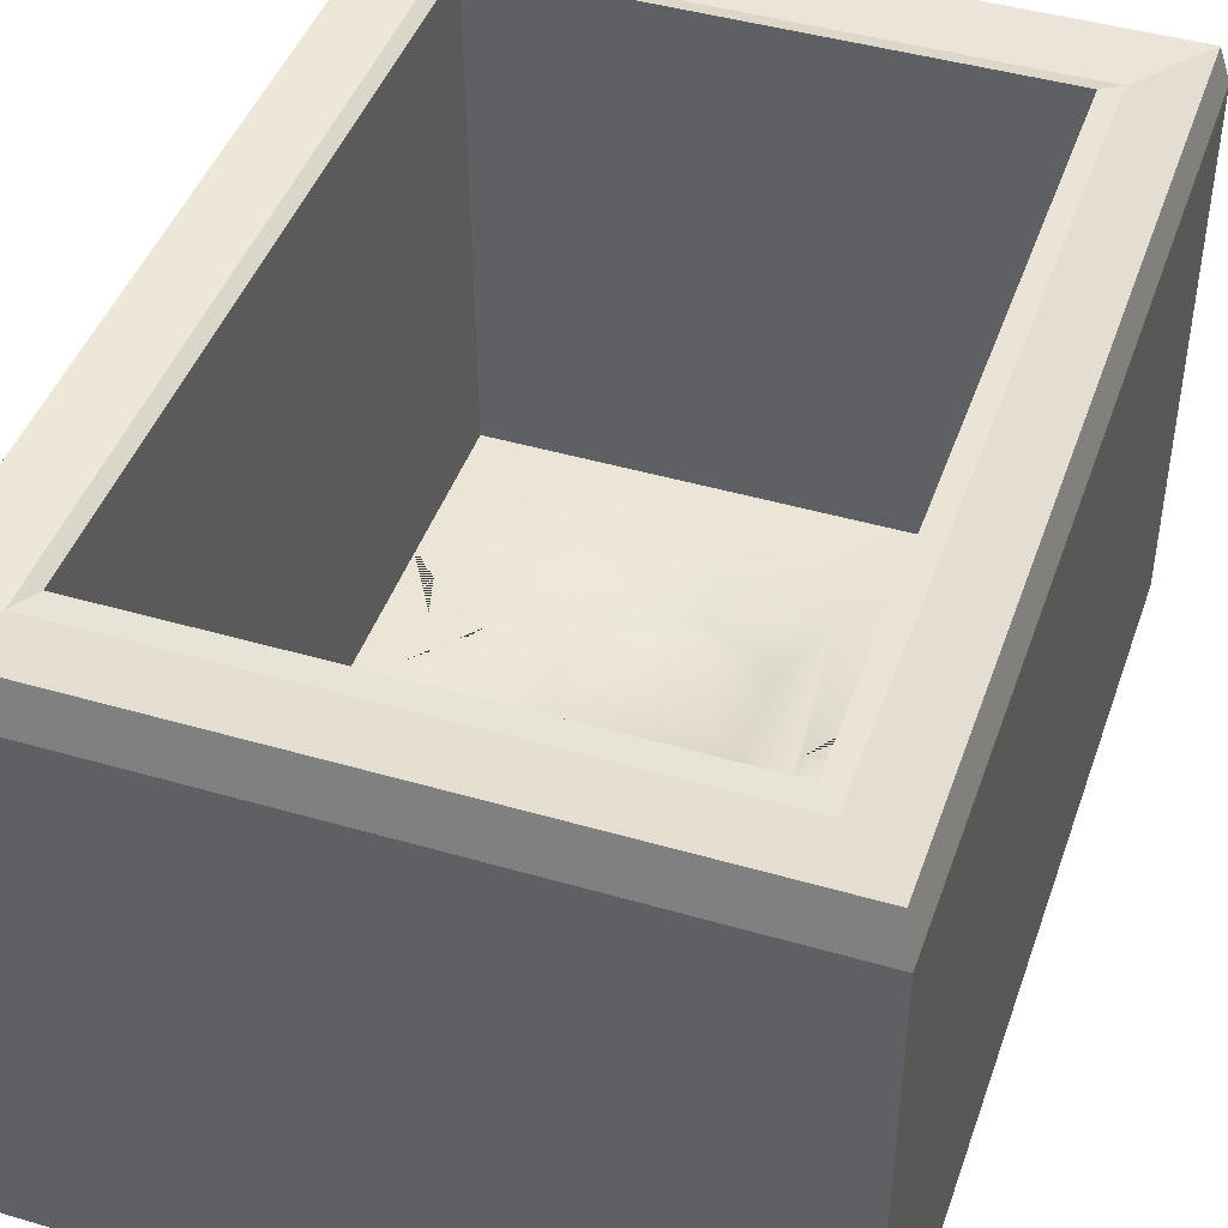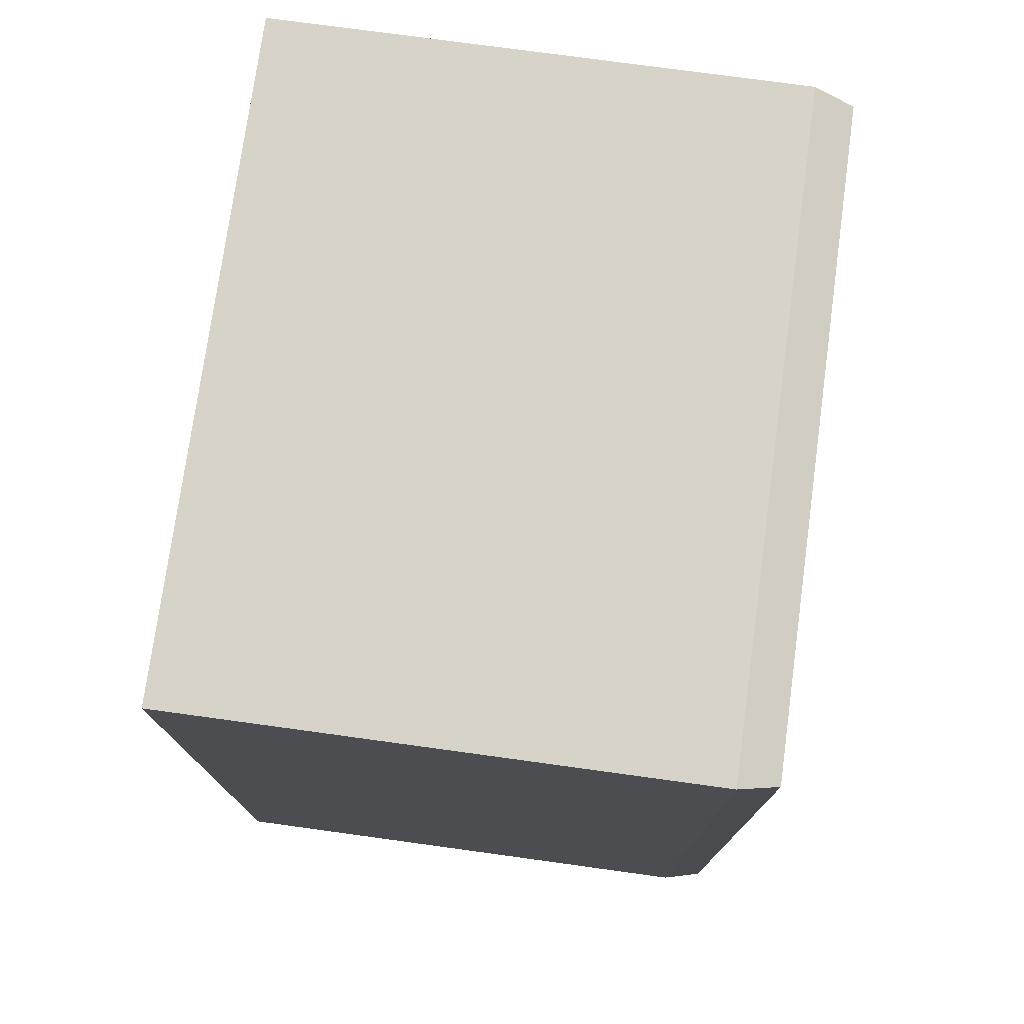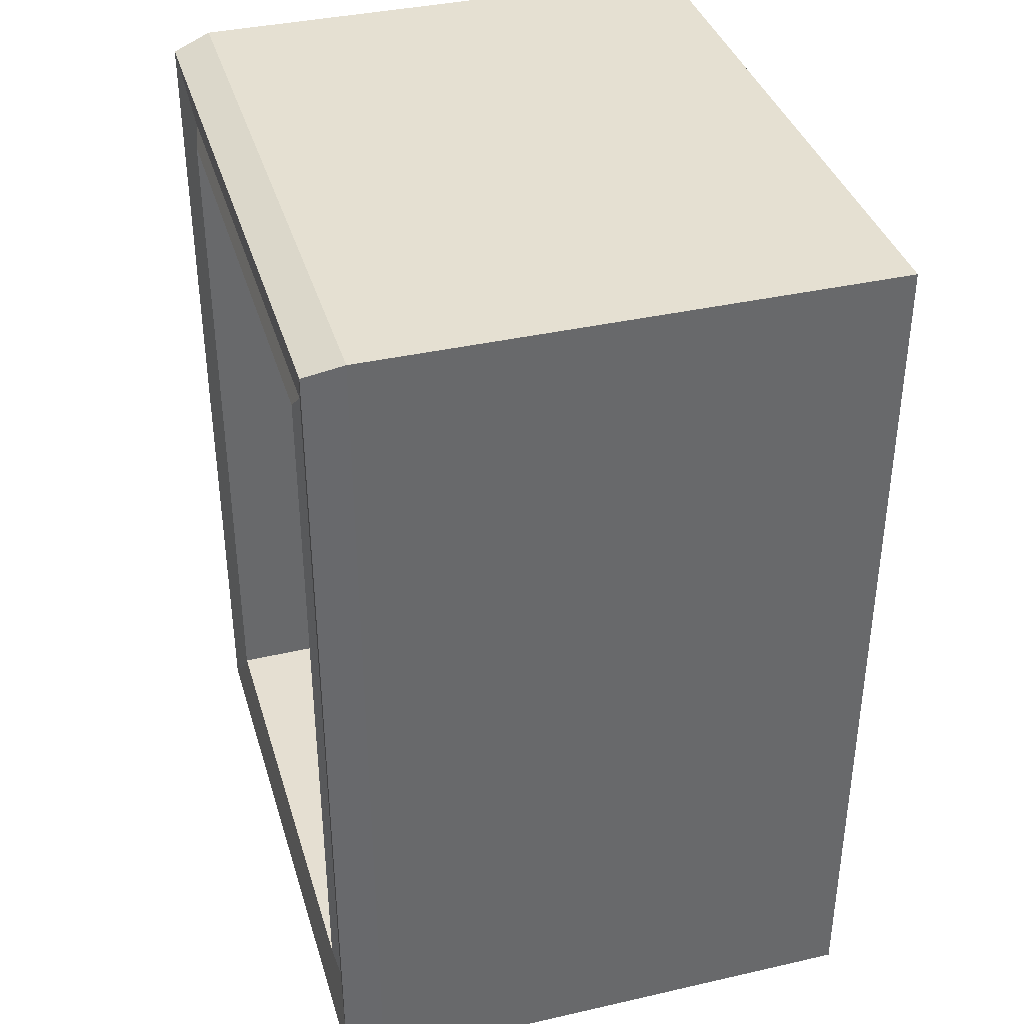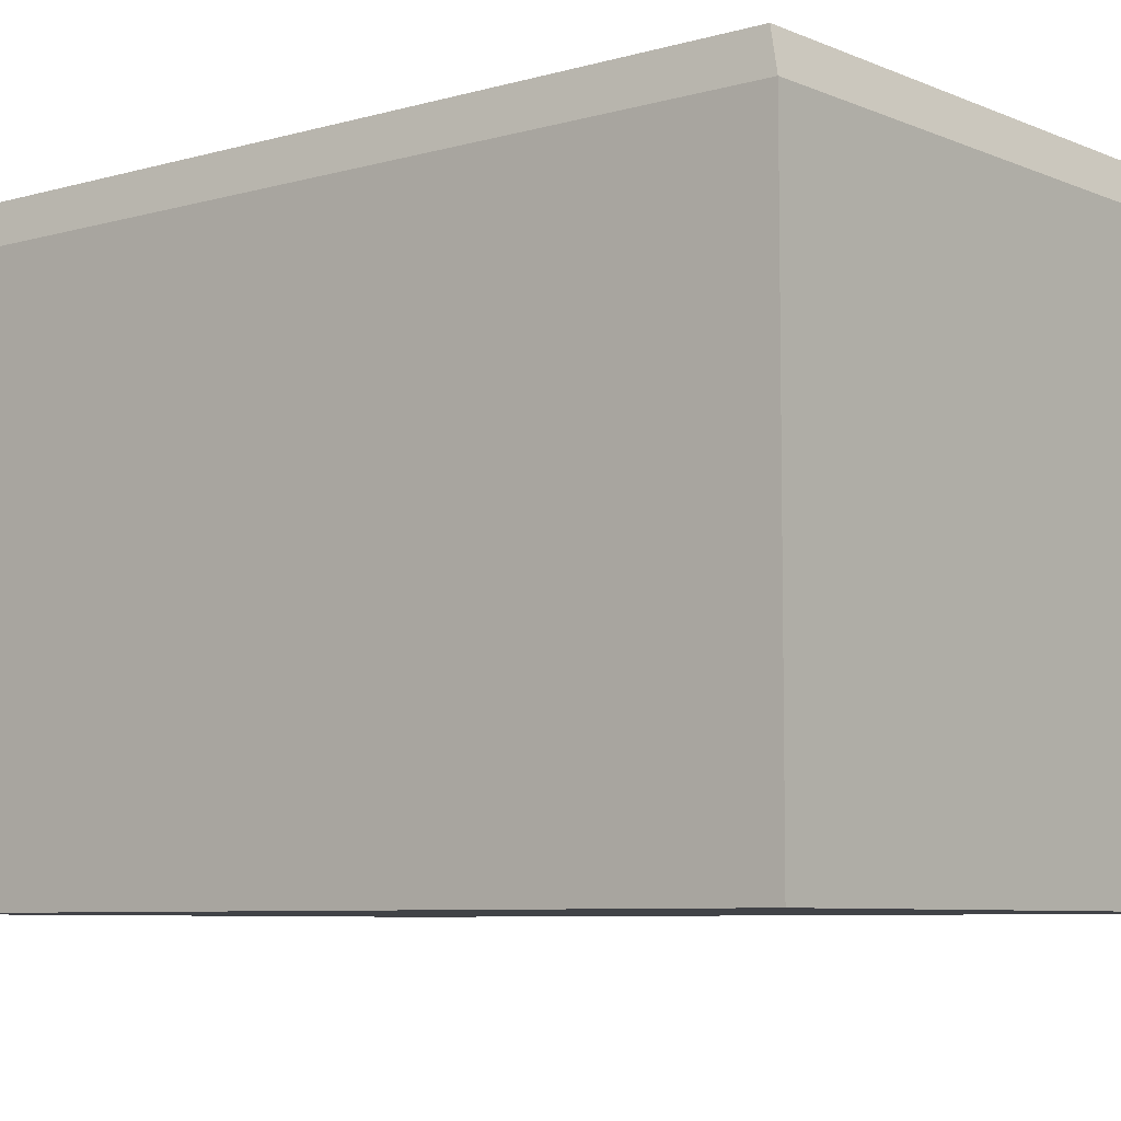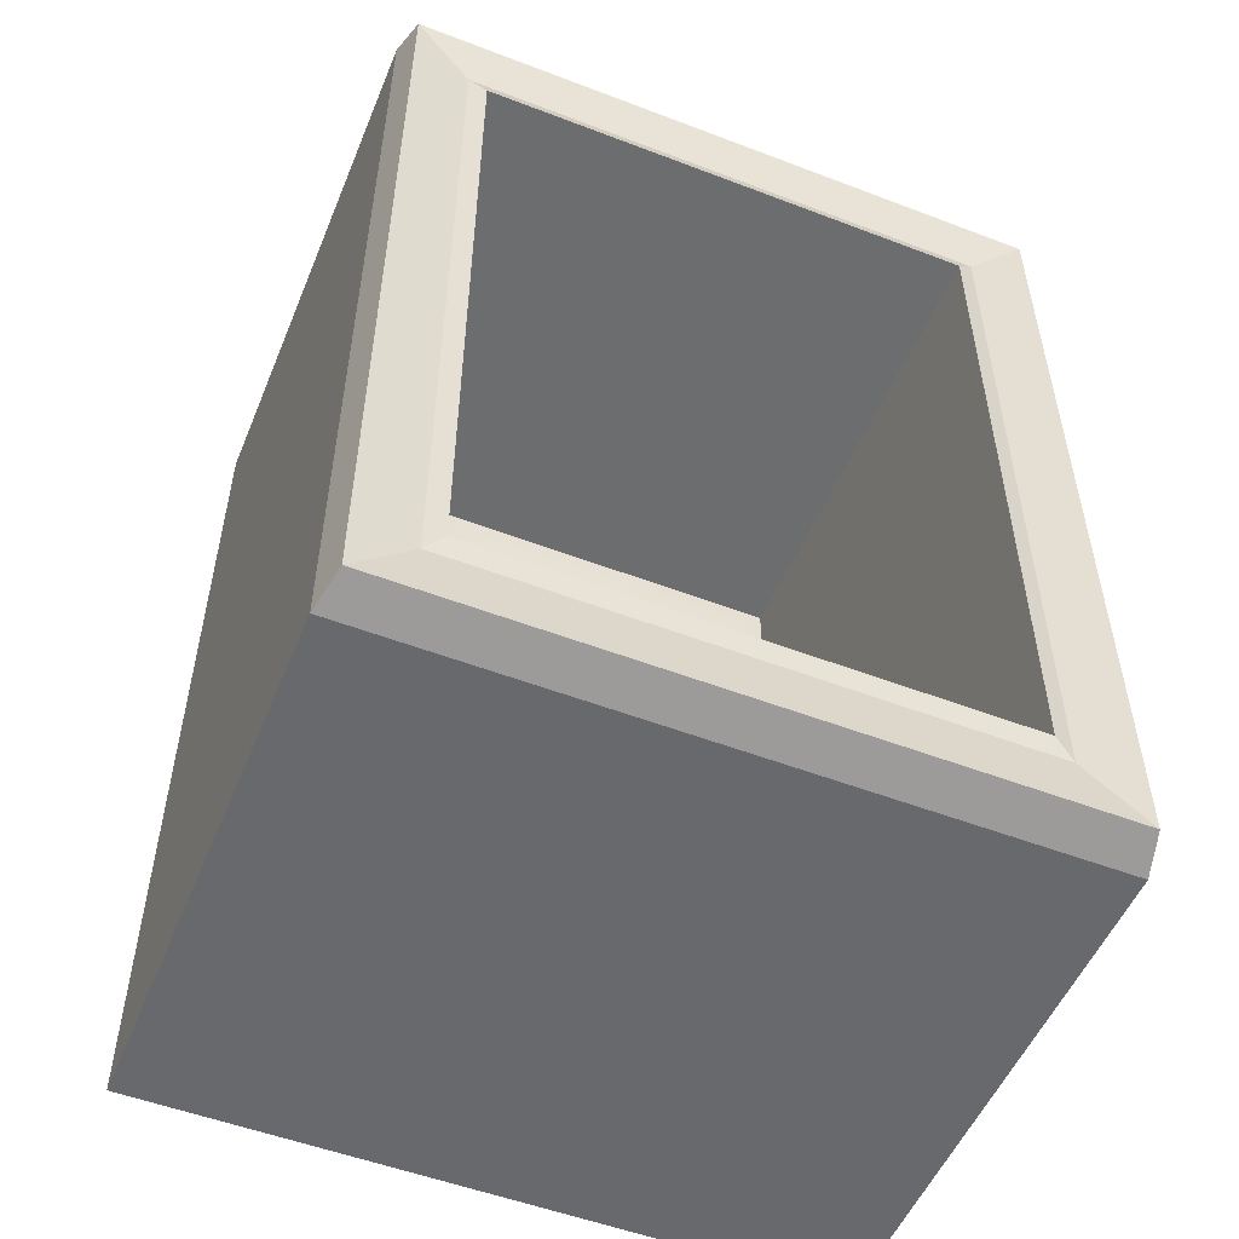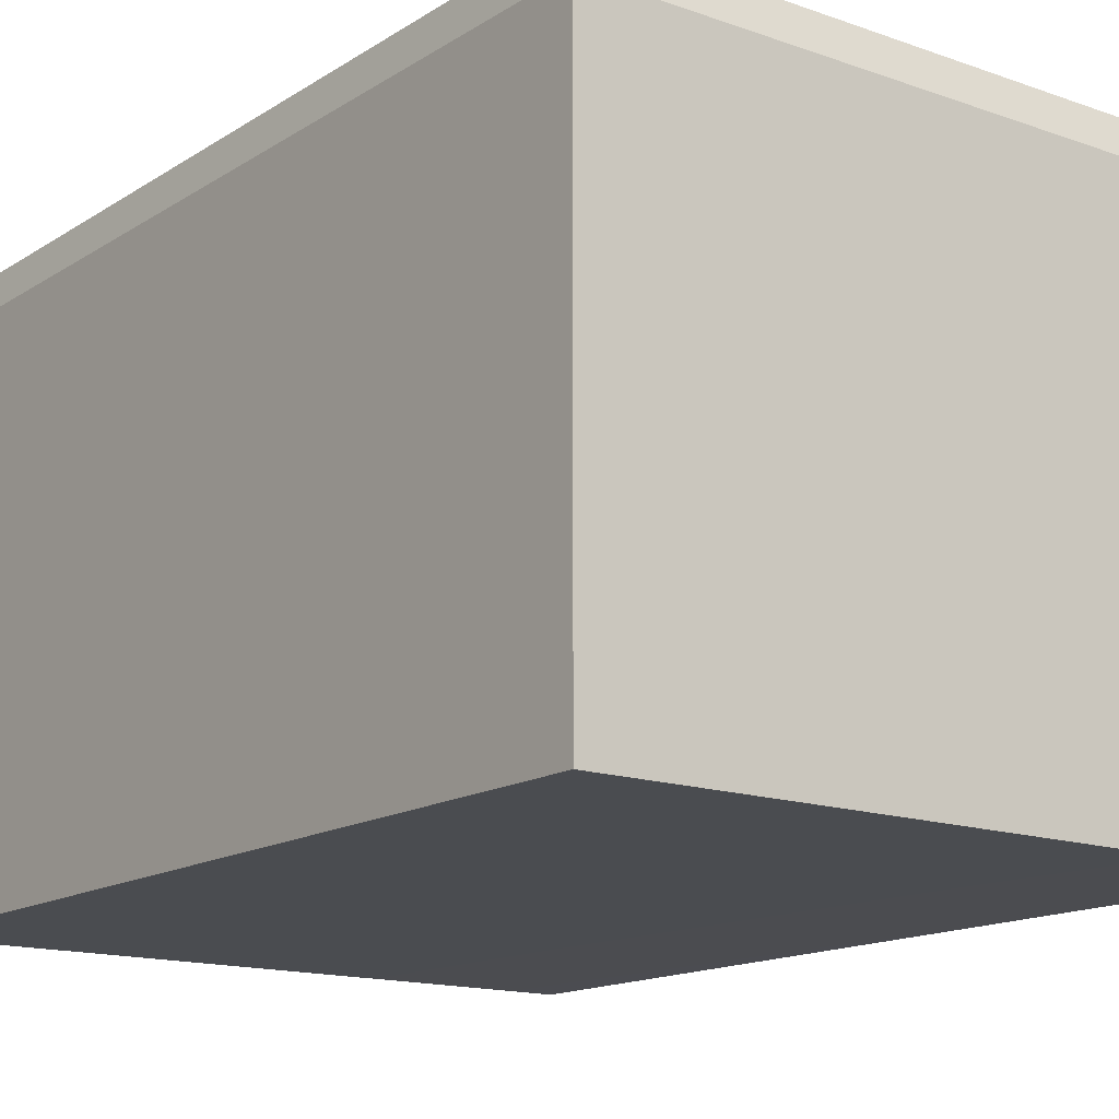
<metadata>
{"format":"obj","ext":"obj","renderer":"f3d","projection":"perspective","resolution":1024,"background":"white","views":[{"elev":44.4,"azim":-161.2,"up":"+Y"},{"elev":75.8,"azim":97.8,"up":"+Z"},{"elev":37.6,"azim":-106.2,"up":"+Z"},{"elev":-7.0,"azim":129.6,"up":"+Y"},{"elev":-52.8,"azim":157.7,"up":"+Z"},{"elev":-15.0,"azim":-37.1,"up":"+Y"}]}
</metadata>
<code>
o Wall_Art_Classical_Plane
v -1.646 -6.112 10.1
v -3.783 -6.112 9.965
v -3.783 -6.112 12.26
v -1.896 -6.112 12.26
v 3.764 -6.112 9.965
v 1.627 -6.112 10.1
v 1.878 -6.112 12.26
v 3.764 -6.112 12.26
v -0.009145 -6.112 10.86
v -0.009145 -6.112 12.26
v -1.896 -6.112 7.936
v -2.676 -6.112 9.114
v -3.076 -6.112 8.336
v -3.355 -6.112 9.034
v -3.783 -6.112 8.216
v 3.371 -6.112 8.934
v 3.211 -6.112 9.353
v 3.052 -6.112 8.775
v 2.832 -6.112 9.154
v 2.573 -6.112 8.874
v 2.493 -6.112 8.455
v 2.333 -6.112 8.735
v 1.878 -6.112 8.356
v 1.878 -6.112 7.065
v 1.123 -6.49 7.815
v 1.123 -6.49 9.556
v 1.878 -6.112 4.164
v -0.009145 -6.112 4.164
v -0.009145 -6.112 4.763
v 1.878 -6.112 5.402
v -1.896 -6.112 4.164
v -3.315 -6.112 4.164
v -3.115 -6.112 4.563
v -2.776 -6.112 5.901
v -1.896 -6.112 7.065
v -1.279 -6.112 7.065
v -1.499 -6.112 5.741
v -0.009145 -6.112 1.264
v -1.896 -6.112 1.264
v -1.896 -6.112 2.787
v -0.009145 -6.112 2.228
v -3.783 -6.112 1.264
v -3.783 -6.112 2.248
v -2.557 -6.112 3.266
v 3.764 -6.112 1.264
v 1.878 -6.112 1.264
v 1.878 -6.112 1.929
v 1.878 -6.112 2.967
v 1.878 -6.112 3.665
v 3.072 -6.112 4.164
v 3.391 -6.112 3.765
v 3.764 -6.112 3.625
v 1.056 -6.112 2.089
v 1.235 -6.112 1.669
v 0.5768 -6.112 7.065
v -1.142 -6.49 9.556
v -1.142 -6.49 7.815
v -0.009145 -6.49 10.06
v 2.752 -6.112 6.28
v -3.783 -6.112 4.164
v 0.5768 -6.112 3.685
v -0.009145 -6.112 2.907
v 3.764 -6.112 4.164
v 3.764 -6.112 7.065
v -3.783 -6.112 7.065
v 3.587 -6.638 1.535
v -3.587 -6.638 1.535
v -3.587 -6.638 12
v 3.587 -6.638 12
v -3.954 0.7426 1.097
v -4.808 0.8717 0.1923
v -4.808 0.8717 13.3
v -3.954 0.7426 12.42
v 3.694 0.813 12.15
v 3.694 0.813 1.38
v -3.694 0.813 1.38
v -3.694 0.8129 12.15
v 4.946 0.2904 0.005464
v 4.808 0.8717 0.1923
v 4.808 0.8717 13.3
v 4.946 0.2904 13.49
v -4.946 0.2904 13.49
v -4.946 0.2904 0.005464
v 3.954 0.7426 12.42
v 3.954 0.7426 1.097
v -4.946 -7.472 0.005464
v -4.946 -7.472 13.49
v 4.946 -7.472 13.49
v 4.946 -7.472 0.005464
v 0 -7.427 6.748
v -0.009145 -6.112 7.065
v -0.009145 -6.49 7.815
v -0.009145 -6.49 9.556
v 1.435 -6.112 3.306
v 0.8563 -6.112 2.607
f 1 2 3 4
f 5 6 7 8
f 9 10 7 6
f 9 1 4 10
f 11 12 13 14 15 2 1
f 5 16 17 18 19 20 21 22 23 6
f 6 23 24 25 26
f 27 28 29 30
f 31 32 33 34 35
f 28 31 35 36 37 29
f 38 39 40 41
f 39 42 43 32 44 40
f 45 46 47 48 49 27 50 51 52
f 46 38 41 53 54 47
f 24 55 25
f 35 11 1 56 57
f 1 9 58 56
f 9 6 26 58
f 30 55 24
f 57 36 35
f 24 59 50 27 30
f 32 43 60
f 27 61 28
f 28 61 62
f 41 40 31 28 62
f 40 44 31
f 44 32 31
f 60 33 32
f 66 67 68 69
f 70 71 72 73
f 69 74 75 66
f 67 76 77 68
f 78 79 80 81
f 82 72 71 83
f 84 80 79 85
f 73 72 80 84
f 85 79 71 70
f 81 80 72 82
f 83 71 79 78
f 68 77 74 69
f 66 75 76 67
f 82 83 86 87
f 78 81 88 89
f 81 82 87 88
f 83 78 89 86
f 89 88 90
f 88 87 90
f 86 89 90
f 87 86 90
f 75 85 70 76
f 77 73 84 74
f 74 84 85 75
f 76 70 73 77
f 91 36 57 92
f 26 93 58
f 25 92 93 26
f 93 56 58
f 92 57 56 93
f 29 37 36 91
f 25 55 91 92
f 55 30 29 91
f 49 94 61 27
f 61 94 95 62
f 47 54 53 41 62 95 94 48
f 48 94 49
f 63 50 59 64
f 64 24 23 22 21 20 19 18 17 16 5
f 35 65 15 14 13 12 11
f 52 51 50 63
f 35 34 65
f 65 34 33 60
f 64 59 24

</code>
